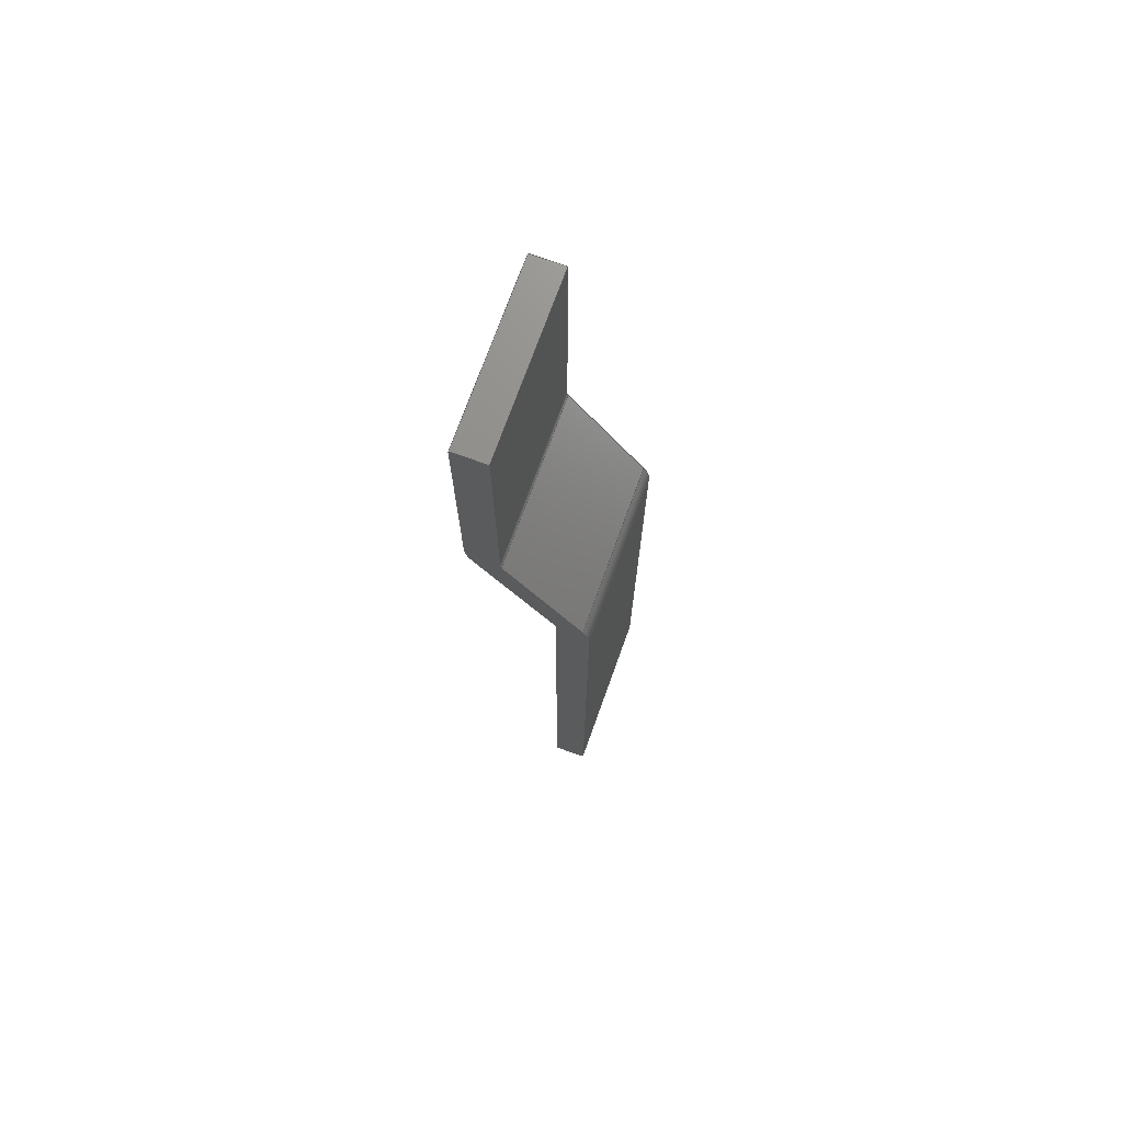
<metadata>
{"format":"step","ext":"step","renderer":"f3d","projection":"perspective","resolution":1024,"background":"white","views":[{"elev":72.9,"azim":19.8,"up":"+Y"}]}
</metadata>
<code>
ISO-10303-21;
DATA;
#1=MECHANICAL_DESIGN_GEOMETRIC_PRESENTATION_REPRESENTATION('',(#4),#446);
#2=SHAPE_REPRESENTATION_RELATIONSHIP('SRR','None',#453,#3);
#3=ADVANCED_BREP_SHAPE_REPRESENTATION('',(#5),#445);
#4=STYLED_ITEM('',(#462),#5);
#5=MANIFOLD_SOLID_BREP('Body1',#258);
#6=PLANE('',#275);
#7=PLANE('',#279);
#8=PLANE('',#280);
#9=PLANE('',#281);
#10=PLANE('',#285);
#11=PLANE('',#289);
#12=PLANE('',#290);
#13=PLANE('',#291);
#14=PLANE('',#292);
#15=PLANE('',#293);
#16=FACE_OUTER_BOUND('',#30,.T.);
#17=FACE_OUTER_BOUND('',#31,.T.);
#18=FACE_OUTER_BOUND('',#32,.T.);
#19=FACE_OUTER_BOUND('',#33,.T.);
#20=FACE_OUTER_BOUND('',#34,.T.);
#21=FACE_OUTER_BOUND('',#35,.T.);
#22=FACE_OUTER_BOUND('',#36,.T.);
#23=FACE_OUTER_BOUND('',#37,.T.);
#24=FACE_OUTER_BOUND('',#38,.T.);
#25=FACE_OUTER_BOUND('',#39,.T.);
#26=FACE_OUTER_BOUND('',#40,.T.);
#27=FACE_OUTER_BOUND('',#41,.T.);
#28=FACE_OUTER_BOUND('',#42,.T.);
#29=FACE_OUTER_BOUND('',#43,.T.);
#30=EDGE_LOOP('',(#168,#169,#170,#171));
#31=EDGE_LOOP('',(#172,#173,#174,#175));
#32=EDGE_LOOP('',(#176,#177,#178,#179));
#33=EDGE_LOOP('',(#180,#181,#182,#183));
#34=EDGE_LOOP('',(#184,#185,#186,#187));
#35=EDGE_LOOP('',(#188,#189,#190,#191));
#36=EDGE_LOOP('',(#192,#193,#194,#195));
#37=EDGE_LOOP('',(#196,#197,#198,#199));
#38=EDGE_LOOP('',(#200,#201,#202,#203));
#39=EDGE_LOOP('',(#204,#205,#206,#207));
#40=EDGE_LOOP('',(#208,#209,#210,#211));
#41=EDGE_LOOP('',(#212,#213,#214,#215));
#42=EDGE_LOOP('',(#216,#217,#218,#219,#220,#221,#222,#223,#224,#225,#226,
#227));
#43=EDGE_LOOP('',(#228,#229,#230,#231,#232,#233,#234,#235,#236,#237,#238,
#239));
#44=LINE('',#374,#72);
#45=LINE('',#377,#73);
#46=LINE('',#380,#74);
#47=LINE('',#382,#75);
#48=LINE('',#383,#76);
#49=LINE('',#389,#77);
#50=LINE('',#392,#78);
#51=LINE('',#394,#79);
#52=LINE('',#395,#80);
#53=LINE('',#398,#81);
#54=LINE('',#400,#82);
#55=LINE('',#401,#83);
#56=LINE('',#404,#84);
#57=LINE('',#406,#85);
#58=LINE('',#407,#86);
#59=LINE('',#413,#87);
#60=LINE('',#416,#88);
#61=LINE('',#418,#89);
#62=LINE('',#419,#90);
#63=LINE('',#425,#91);
#64=LINE('',#428,#92);
#65=LINE('',#430,#93);
#66=LINE('',#431,#94);
#67=LINE('',#434,#95);
#68=LINE('',#436,#96);
#69=LINE('',#437,#97);
#70=LINE('',#439,#98);
#71=LINE('',#440,#99);
#72=VECTOR('',#300,1);
#73=VECTOR('',#303,1);
#74=VECTOR('',#306,1);
#75=VECTOR('',#307,1);
#76=VECTOR('',#308,1);
#77=VECTOR('',#315,1);
#78=VECTOR('',#318,1);
#79=VECTOR('',#319,1);
#80=VECTOR('',#320,1);
#81=VECTOR('',#323,1);
#82=VECTOR('',#324,1);
#83=VECTOR('',#325,1);
#84=VECTOR('',#328,1);
#85=VECTOR('',#329,1);
#86=VECTOR('',#330,1);
#87=VECTOR('',#337,1);
#88=VECTOR('',#340,1);
#89=VECTOR('',#341,1);
#90=VECTOR('',#342,1);
#91=VECTOR('',#349,1);
#92=VECTOR('',#352,1);
#93=VECTOR('',#353,1);
#94=VECTOR('',#354,1);
#95=VECTOR('',#357,1);
#96=VECTOR('',#358,1);
#97=VECTOR('',#359,1);
#98=VECTOR('',#362,1);
#99=VECTOR('',#363,1);
#100=CIRCLE('',#273,0.0737);
#101=CIRCLE('',#274,0.0737);
#102=CIRCLE('',#277,0.3737);
#103=CIRCLE('',#278,0.3737);
#104=CIRCLE('',#283,0.0737);
#105=CIRCLE('',#284,0.0737);
#106=CIRCLE('',#287,0.3737);
#107=CIRCLE('',#288,0.3737);
#108=VERTEX_POINT('',#370);
#109=VERTEX_POINT('',#371);
#110=VERTEX_POINT('',#373);
#111=VERTEX_POINT('',#375);
#112=VERTEX_POINT('',#379);
#113=VERTEX_POINT('',#381);
#114=VERTEX_POINT('',#385);
#115=VERTEX_POINT('',#387);
#116=VERTEX_POINT('',#391);
#117=VERTEX_POINT('',#393);
#118=VERTEX_POINT('',#397);
#119=VERTEX_POINT('',#399);
#120=VERTEX_POINT('',#403);
#121=VERTEX_POINT('',#405);
#122=VERTEX_POINT('',#409);
#123=VERTEX_POINT('',#411);
#124=VERTEX_POINT('',#415);
#125=VERTEX_POINT('',#417);
#126=VERTEX_POINT('',#421);
#127=VERTEX_POINT('',#423);
#128=VERTEX_POINT('',#427);
#129=VERTEX_POINT('',#429);
#130=VERTEX_POINT('',#433);
#131=VERTEX_POINT('',#435);
#132=EDGE_CURVE('',#108,#109,#100,.T.);
#133=EDGE_CURVE('',#108,#110,#44,.T.);
#134=EDGE_CURVE('',#111,#110,#101,.T.);
#135=EDGE_CURVE('',#109,#111,#45,.T.);
#136=EDGE_CURVE('',#112,#109,#46,.T.);
#137=EDGE_CURVE('',#113,#111,#47,.T.);
#138=EDGE_CURVE('',#112,#113,#48,.T.);
#139=EDGE_CURVE('',#114,#112,#102,.T.);
#140=EDGE_CURVE('',#115,#113,#103,.T.);
#141=EDGE_CURVE('',#114,#115,#49,.T.);
#142=EDGE_CURVE('',#116,#114,#50,.T.);
#143=EDGE_CURVE('',#117,#115,#51,.T.);
#144=EDGE_CURVE('',#116,#117,#52,.T.);
#145=EDGE_CURVE('',#118,#116,#53,.T.);
#146=EDGE_CURVE('',#119,#117,#54,.T.);
#147=EDGE_CURVE('',#118,#119,#55,.T.);
#148=EDGE_CURVE('',#120,#118,#56,.T.);
#149=EDGE_CURVE('',#121,#119,#57,.T.);
#150=EDGE_CURVE('',#120,#121,#58,.T.);
#151=EDGE_CURVE('',#120,#122,#104,.T.);
#152=EDGE_CURVE('',#123,#121,#105,.T.);
#153=EDGE_CURVE('',#122,#123,#59,.T.);
#154=EDGE_CURVE('',#124,#122,#60,.T.);
#155=EDGE_CURVE('',#125,#123,#61,.T.);
#156=EDGE_CURVE('',#124,#125,#62,.T.);
#157=EDGE_CURVE('',#126,#124,#106,.T.);
#158=EDGE_CURVE('',#127,#125,#107,.T.);
#159=EDGE_CURVE('',#126,#127,#63,.T.);
#160=EDGE_CURVE('',#128,#126,#64,.T.);
#161=EDGE_CURVE('',#129,#127,#65,.T.);
#162=EDGE_CURVE('',#128,#129,#66,.T.);
#163=EDGE_CURVE('',#130,#128,#67,.T.);
#164=EDGE_CURVE('',#131,#129,#68,.T.);
#165=EDGE_CURVE('',#130,#131,#69,.T.);
#166=EDGE_CURVE('',#108,#130,#70,.T.);
#167=EDGE_CURVE('',#110,#131,#71,.T.);
#168=ORIENTED_EDGE('',*,*,#132,.F.);
#169=ORIENTED_EDGE('',*,*,#133,.T.);
#170=ORIENTED_EDGE('',*,*,#134,.F.);
#171=ORIENTED_EDGE('',*,*,#135,.F.);
#172=ORIENTED_EDGE('',*,*,#136,.T.);
#173=ORIENTED_EDGE('',*,*,#135,.T.);
#174=ORIENTED_EDGE('',*,*,#137,.F.);
#175=ORIENTED_EDGE('',*,*,#138,.F.);
#176=ORIENTED_EDGE('',*,*,#139,.T.);
#177=ORIENTED_EDGE('',*,*,#138,.T.);
#178=ORIENTED_EDGE('',*,*,#140,.F.);
#179=ORIENTED_EDGE('',*,*,#141,.F.);
#180=ORIENTED_EDGE('',*,*,#142,.T.);
#181=ORIENTED_EDGE('',*,*,#141,.T.);
#182=ORIENTED_EDGE('',*,*,#143,.F.);
#183=ORIENTED_EDGE('',*,*,#144,.F.);
#184=ORIENTED_EDGE('',*,*,#145,.T.);
#185=ORIENTED_EDGE('',*,*,#144,.T.);
#186=ORIENTED_EDGE('',*,*,#146,.F.);
#187=ORIENTED_EDGE('',*,*,#147,.F.);
#188=ORIENTED_EDGE('',*,*,#148,.T.);
#189=ORIENTED_EDGE('',*,*,#147,.T.);
#190=ORIENTED_EDGE('',*,*,#149,.F.);
#191=ORIENTED_EDGE('',*,*,#150,.F.);
#192=ORIENTED_EDGE('',*,*,#151,.F.);
#193=ORIENTED_EDGE('',*,*,#150,.T.);
#194=ORIENTED_EDGE('',*,*,#152,.F.);
#195=ORIENTED_EDGE('',*,*,#153,.F.);
#196=ORIENTED_EDGE('',*,*,#154,.T.);
#197=ORIENTED_EDGE('',*,*,#153,.T.);
#198=ORIENTED_EDGE('',*,*,#155,.F.);
#199=ORIENTED_EDGE('',*,*,#156,.F.);
#200=ORIENTED_EDGE('',*,*,#157,.T.);
#201=ORIENTED_EDGE('',*,*,#156,.T.);
#202=ORIENTED_EDGE('',*,*,#158,.F.);
#203=ORIENTED_EDGE('',*,*,#159,.F.);
#204=ORIENTED_EDGE('',*,*,#160,.T.);
#205=ORIENTED_EDGE('',*,*,#159,.T.);
#206=ORIENTED_EDGE('',*,*,#161,.F.);
#207=ORIENTED_EDGE('',*,*,#162,.F.);
#208=ORIENTED_EDGE('',*,*,#163,.T.);
#209=ORIENTED_EDGE('',*,*,#162,.T.);
#210=ORIENTED_EDGE('',*,*,#164,.F.);
#211=ORIENTED_EDGE('',*,*,#165,.F.);
#212=ORIENTED_EDGE('',*,*,#166,.T.);
#213=ORIENTED_EDGE('',*,*,#165,.T.);
#214=ORIENTED_EDGE('',*,*,#167,.F.);
#215=ORIENTED_EDGE('',*,*,#133,.F.);
#216=ORIENTED_EDGE('',*,*,#167,.T.);
#217=ORIENTED_EDGE('',*,*,#164,.T.);
#218=ORIENTED_EDGE('',*,*,#161,.T.);
#219=ORIENTED_EDGE('',*,*,#158,.T.);
#220=ORIENTED_EDGE('',*,*,#155,.T.);
#221=ORIENTED_EDGE('',*,*,#152,.T.);
#222=ORIENTED_EDGE('',*,*,#149,.T.);
#223=ORIENTED_EDGE('',*,*,#146,.T.);
#224=ORIENTED_EDGE('',*,*,#143,.T.);
#225=ORIENTED_EDGE('',*,*,#140,.T.);
#226=ORIENTED_EDGE('',*,*,#137,.T.);
#227=ORIENTED_EDGE('',*,*,#134,.T.);
#228=ORIENTED_EDGE('',*,*,#166,.F.);
#229=ORIENTED_EDGE('',*,*,#132,.T.);
#230=ORIENTED_EDGE('',*,*,#136,.F.);
#231=ORIENTED_EDGE('',*,*,#139,.F.);
#232=ORIENTED_EDGE('',*,*,#142,.F.);
#233=ORIENTED_EDGE('',*,*,#145,.F.);
#234=ORIENTED_EDGE('',*,*,#148,.F.);
#235=ORIENTED_EDGE('',*,*,#151,.T.);
#236=ORIENTED_EDGE('',*,*,#154,.F.);
#237=ORIENTED_EDGE('',*,*,#157,.F.);
#238=ORIENTED_EDGE('',*,*,#160,.F.);
#239=ORIENTED_EDGE('',*,*,#163,.F.);
#240=CYLINDRICAL_SURFACE('',#272,0.0737);
#241=CYLINDRICAL_SURFACE('',#276,0.3737);
#242=CYLINDRICAL_SURFACE('',#282,0.0737);
#243=CYLINDRICAL_SURFACE('',#286,0.3737);
#244=ADVANCED_FACE('',(#16),#240,.F.);
#245=ADVANCED_FACE('',(#17),#6,.T.);
#246=ADVANCED_FACE('',(#18),#241,.T.);
#247=ADVANCED_FACE('',(#19),#7,.T.);
#248=ADVANCED_FACE('',(#20),#8,.T.);
#249=ADVANCED_FACE('',(#21),#9,.T.);
#250=ADVANCED_FACE('',(#22),#242,.F.);
#251=ADVANCED_FACE('',(#23),#10,.T.);
#252=ADVANCED_FACE('',(#24),#243,.T.);
#253=ADVANCED_FACE('',(#25),#11,.T.);
#254=ADVANCED_FACE('',(#26),#12,.T.);
#255=ADVANCED_FACE('',(#27),#13,.T.);
#256=ADVANCED_FACE('',(#28),#14,.T.);
#257=ADVANCED_FACE('',(#29),#15,.F.);
#258=CLOSED_SHELL('',(#244,#245,#246,#247,#248,#249,#250,#251,#252,#253,
#254,#255,#256,#257));
#259=DERIVED_UNIT_ELEMENT(#261,1);
#260=DERIVED_UNIT_ELEMENT(#448,3);
#261=(
MASS_UNIT()
NAMED_UNIT(*)
SI_UNIT(.KILO.,.GRAM.)
);
#262=DERIVED_UNIT((#259,#260));
#263=MEASURE_REPRESENTATION_ITEM('density measure',
POSITIVE_RATIO_MEASURE(7850),#262);
#264=PROPERTY_DEFINITION_REPRESENTATION(#269,#266);
#265=PROPERTY_DEFINITION_REPRESENTATION(#270,#267);
#266=REPRESENTATION('material name',(#268),#445);
#267=REPRESENTATION('density',(#263),#445);
#268=DESCRIPTIVE_REPRESENTATION_ITEM('Steel','Steel');
#269=PROPERTY_DEFINITION('material property','material name',#455);
#270=PROPERTY_DEFINITION('material property','density of part',#455);
#271=AXIS2_PLACEMENT_3D('placement',#368,#294,#295);
#272=AXIS2_PLACEMENT_3D('',#369,#296,#297);
#273=AXIS2_PLACEMENT_3D('',#372,#298,#299);
#274=AXIS2_PLACEMENT_3D('',#376,#301,#302);
#275=AXIS2_PLACEMENT_3D('',#378,#304,#305);
#276=AXIS2_PLACEMENT_3D('',#384,#309,#310);
#277=AXIS2_PLACEMENT_3D('',#386,#311,#312);
#278=AXIS2_PLACEMENT_3D('',#388,#313,#314);
#279=AXIS2_PLACEMENT_3D('',#390,#316,#317);
#280=AXIS2_PLACEMENT_3D('',#396,#321,#322);
#281=AXIS2_PLACEMENT_3D('',#402,#326,#327);
#282=AXIS2_PLACEMENT_3D('',#408,#331,#332);
#283=AXIS2_PLACEMENT_3D('',#410,#333,#334);
#284=AXIS2_PLACEMENT_3D('',#412,#335,#336);
#285=AXIS2_PLACEMENT_3D('',#414,#338,#339);
#286=AXIS2_PLACEMENT_3D('',#420,#343,#344);
#287=AXIS2_PLACEMENT_3D('',#422,#345,#346);
#288=AXIS2_PLACEMENT_3D('',#424,#347,#348);
#289=AXIS2_PLACEMENT_3D('',#426,#350,#351);
#290=AXIS2_PLACEMENT_3D('',#432,#355,#356);
#291=AXIS2_PLACEMENT_3D('',#438,#360,#361);
#292=AXIS2_PLACEMENT_3D('',#441,#364,#365);
#293=AXIS2_PLACEMENT_3D('',#442,#366,#367);
#294=DIRECTION('axis',(0,0,1));
#295=DIRECTION('refdir',(1,0,0));
#296=DIRECTION('center_axis',(0,0,1));
#297=DIRECTION('ref_axis',(-1,1.205e-14,0));
#298=DIRECTION('center_axis',(0,0,1));
#299=DIRECTION('ref_axis',(-1,1.205e-14,0));
#300=DIRECTION('',(0,0,1));
#301=DIRECTION('center_axis',(0,0,-1));
#302=DIRECTION('ref_axis',(-1,1.205e-14,0));
#303=DIRECTION('',(0,0,1));
#304=DIRECTION('center_axis',(0.8437,0.5369,0));
#305=DIRECTION('ref_axis',(-0.5369,0.8437,0));
#306=DIRECTION('',(-0.5369,0.8437,0));
#307=DIRECTION('',(-0.5369,0.8437,0));
#308=DIRECTION('',(0,0,1));
#309=DIRECTION('center_axis',(0,0,1));
#310=DIRECTION('ref_axis',(1,-1.251e-06,0));
#311=DIRECTION('center_axis',(0,0,1));
#312=DIRECTION('ref_axis',(1,-1.251e-06,0));
#313=DIRECTION('center_axis',(0,0,1));
#314=DIRECTION('ref_axis',(1,-1.251e-06,0));
#315=DIRECTION('',(0,0,1));
#316=DIRECTION('center_axis',(1,1.301e-16,0));
#317=DIRECTION('ref_axis',(-1.301e-16,1,0));
#318=DIRECTION('',(-1.301e-16,1,0));
#319=DIRECTION('',(-1.301e-16,1,0));
#320=DIRECTION('',(0,0,1));
#321=DIRECTION('center_axis',(0,-1,0));
#322=DIRECTION('ref_axis',(1,0,0));
#323=DIRECTION('',(1,0,0));
#324=DIRECTION('',(1,0,0));
#325=DIRECTION('',(0,0,1));
#326=DIRECTION('center_axis',(-1,-1.585e-16,0));
#327=DIRECTION('ref_axis',(1.585e-16,-1,0));
#328=DIRECTION('',(1.585e-16,-1,0));
#329=DIRECTION('',(1.585e-16,-1,0));
#330=DIRECTION('',(0,0,1));
#331=DIRECTION('center_axis',(0,0,1));
#332=DIRECTION('ref_axis',(1,-2.41e-14,0));
#333=DIRECTION('center_axis',(0,0,1));
#334=DIRECTION('ref_axis',(1,-2.41e-14,0));
#335=DIRECTION('center_axis',(0,0,-1));
#336=DIRECTION('ref_axis',(1,-2.41e-14,0));
#337=DIRECTION('',(0,0,1));
#338=DIRECTION('center_axis',(-0.8437,-0.5369,0));
#339=DIRECTION('ref_axis',(0.5369,-0.8437,0));
#340=DIRECTION('',(0.5369,-0.8437,0));
#341=DIRECTION('',(0.5369,-0.8437,0));
#342=DIRECTION('',(0,0,1));
#343=DIRECTION('center_axis',(0,0,1));
#344=DIRECTION('ref_axis',(-1,0,0));
#345=DIRECTION('center_axis',(0,0,1));
#346=DIRECTION('ref_axis',(-1,0,0));
#347=DIRECTION('center_axis',(0,0,1));
#348=DIRECTION('ref_axis',(-1,0,0));
#349=DIRECTION('',(0,0,1));
#350=DIRECTION('center_axis',(-1,0,0));
#351=DIRECTION('ref_axis',(0,-1,0));
#352=DIRECTION('',(0,-1,0));
#353=DIRECTION('',(0,-1,0));
#354=DIRECTION('',(0,0,1));
#355=DIRECTION('center_axis',(0,1,0));
#356=DIRECTION('ref_axis',(-1,0,0));
#357=DIRECTION('',(-1,0,0));
#358=DIRECTION('',(-1,0,0));
#359=DIRECTION('',(0,0,1));
#360=DIRECTION('center_axis',(1,-4.219e-16,0));
#361=DIRECTION('ref_axis',(4.219e-16,1,0));
#362=DIRECTION('',(4.219e-16,1,0));
#363=DIRECTION('',(4.219e-16,1,0));
#364=DIRECTION('center_axis',(0,0,1));
#365=DIRECTION('ref_axis',(1,0,0));
#366=DIRECTION('center_axis',(0,0,1));
#367=DIRECTION('ref_axis',(1,0,0));
#368=CARTESIAN_POINT('',(0,0,0));
#369=CARTESIAN_POINT('Origin',(-0.4092,6.482,0));
#370=CARTESIAN_POINT('',(-0.4829,6.482,0));
#371=CARTESIAN_POINT('',(-0.4714,6.442,0));
#372=CARTESIAN_POINT('Origin',(-0.4092,6.482,0));
#373=CARTESIAN_POINT('',(-0.4829,6.482,1.6));
#374=CARTESIAN_POINT('',(-0.4829,6.482,0));
#375=CARTESIAN_POINT('',(-0.4714,6.442,1.6));
#376=CARTESIAN_POINT('Origin',(-0.4092,6.482,1.6));
#377=CARTESIAN_POINT('',(-0.4714,6.442,0));
#378=CARTESIAN_POINT('Origin',(0.2416,5.322,0));
#379=CARTESIAN_POINT('',(0.2416,5.322,0));
#380=CARTESIAN_POINT('',(0.2416,5.322,0));
#381=CARTESIAN_POINT('',(0.2416,5.322,1.6));
#382=CARTESIAN_POINT('',(0.2416,5.322,1.6));
#383=CARTESIAN_POINT('',(0.2416,5.322,0));
#384=CARTESIAN_POINT('Origin',(-0.0737,5.121,0));
#385=CARTESIAN_POINT('',(0.3,5.121,0));
#386=CARTESIAN_POINT('Origin',(-0.0737,5.121,0));
#387=CARTESIAN_POINT('',(0.3,5.121,1.6));
#388=CARTESIAN_POINT('Origin',(-0.0737,5.121,1.6));
#389=CARTESIAN_POINT('',(0.3,5.121,0));
#390=CARTESIAN_POINT('Origin',(0.3,0,0));
#391=CARTESIAN_POINT('',(0.3,0,0));
#392=CARTESIAN_POINT('',(0.3,0,0));
#393=CARTESIAN_POINT('',(0.3,0,1.6));
#394=CARTESIAN_POINT('',(0.3,0,1.6));
#395=CARTESIAN_POINT('',(0.3,0,0));
#396=CARTESIAN_POINT('Origin',(9.861e-32,0,0));
#397=CARTESIAN_POINT('',(9.861e-32,0,0));
#398=CARTESIAN_POINT('',(0,0,0));
#399=CARTESIAN_POINT('',(0,0,1.6));
#400=CARTESIAN_POINT('',(0,0,1.6));
#401=CARTESIAN_POINT('',(9.861e-32,0,0));
#402=CARTESIAN_POINT('Origin',(-8.257e-16,5.209,0));
#403=CARTESIAN_POINT('',(-8.188e-16,5.209,0));
#404=CARTESIAN_POINT('',(-8.257e-16,5.209,0));
#405=CARTESIAN_POINT('',(-8.327e-16,5.209,1.6));
#406=CARTESIAN_POINT('',(-8.257e-16,5.209,1.6));
#407=CARTESIAN_POINT('',(-8.188e-16,5.209,0));
#408=CARTESIAN_POINT('Origin',(-0.0737,5.209,0));
#409=CARTESIAN_POINT('',(-0.01152,5.248,0));
#410=CARTESIAN_POINT('Origin',(-0.0737,5.209,0));
#411=CARTESIAN_POINT('',(-0.01152,5.248,1.6));
#412=CARTESIAN_POINT('Origin',(-0.0737,5.209,1.6));
#413=CARTESIAN_POINT('',(-0.01152,5.248,0));
#414=CARTESIAN_POINT('Origin',(-0.7245,6.368,0));
#415=CARTESIAN_POINT('',(-0.7245,6.368,0));
#416=CARTESIAN_POINT('',(-0.7245,6.368,0));
#417=CARTESIAN_POINT('',(-0.7245,6.368,1.6));
#418=CARTESIAN_POINT('',(-0.7245,6.368,1.6));
#419=CARTESIAN_POINT('',(-0.7245,6.368,0));
#420=CARTESIAN_POINT('Origin',(-0.4092,6.569,0));
#421=CARTESIAN_POINT('',(-0.7829,6.569,0));
#422=CARTESIAN_POINT('Origin',(-0.4092,6.569,0));
#423=CARTESIAN_POINT('',(-0.7829,6.569,1.6));
#424=CARTESIAN_POINT('Origin',(-0.4092,6.569,1.6));
#425=CARTESIAN_POINT('',(-0.7829,6.569,0));
#426=CARTESIAN_POINT('Origin',(-0.7829,8.85,0));
#427=CARTESIAN_POINT('',(-0.7829,8.85,0));
#428=CARTESIAN_POINT('',(-0.7829,8.85,0));
#429=CARTESIAN_POINT('',(-0.7829,8.85,1.6));
#430=CARTESIAN_POINT('',(-0.7829,8.85,1.6));
#431=CARTESIAN_POINT('',(-0.7829,8.85,0));
#432=CARTESIAN_POINT('Origin',(-0.4829,8.85,0));
#433=CARTESIAN_POINT('',(-0.4829,8.85,0));
#434=CARTESIAN_POINT('',(-0.4829,8.85,0));
#435=CARTESIAN_POINT('',(-0.4829,8.85,1.6));
#436=CARTESIAN_POINT('',(-0.4829,8.85,1.6));
#437=CARTESIAN_POINT('',(-0.4829,8.85,0));
#438=CARTESIAN_POINT('Origin',(-0.4829,6.482,0));
#439=CARTESIAN_POINT('',(-0.4829,6.482,0));
#440=CARTESIAN_POINT('',(-0.4829,6.482,1.6));
#441=CARTESIAN_POINT('Origin',(-0.2414,4.425,1.6));
#442=CARTESIAN_POINT('Origin',(-0.2414,4.425,0));
#443=UNCERTAINTY_MEASURE_WITH_UNIT(LENGTH_MEASURE(0.001),#447,
'DISTANCE_ACCURACY_VALUE',
'Maximum model space distance between geometric entities at asserted c
onnectivities');
#444=UNCERTAINTY_MEASURE_WITH_UNIT(LENGTH_MEASURE(0.001),#447,
'DISTANCE_ACCURACY_VALUE',
'Maximum model space distance between geometric entities at asserted c
onnectivities');
#445=(
GEOMETRIC_REPRESENTATION_CONTEXT(3)
GLOBAL_UNCERTAINTY_ASSIGNED_CONTEXT((#443))
GLOBAL_UNIT_ASSIGNED_CONTEXT((#447,#449,#450))
REPRESENTATION_CONTEXT('','3D')
);
#446=(
GEOMETRIC_REPRESENTATION_CONTEXT(3)
GLOBAL_UNCERTAINTY_ASSIGNED_CONTEXT((#444))
GLOBAL_UNIT_ASSIGNED_CONTEXT((#447,#449,#450))
REPRESENTATION_CONTEXT('','3D')
);
#447=(
LENGTH_UNIT()
NAMED_UNIT(*)
SI_UNIT(.CENTI.,.METRE.)
);
#448=(
LENGTH_UNIT()
NAMED_UNIT(*)
SI_UNIT($,.METRE.)
);
#449=(
NAMED_UNIT(*)
PLANE_ANGLE_UNIT()
SI_UNIT($,.RADIAN.)
);
#450=(
NAMED_UNIT(*)
SI_UNIT($,.STERADIAN.)
SOLID_ANGLE_UNIT()
);
#451=SHAPE_DEFINITION_REPRESENTATION(#452,#453);
#452=PRODUCT_DEFINITION_SHAPE('',$,#455);
#453=SHAPE_REPRESENTATION('',(#271),#445);
#454=PRODUCT_DEFINITION_CONTEXT('part definition',#459,'design');
#455=PRODUCT_DEFINITION('Pump Lever Linkage v1 (1)',
'Pump Lever Linkage v1 (1)',#456,#454);
#456=PRODUCT_DEFINITION_FORMATION('',$,#461);
#457=PRODUCT_RELATED_PRODUCT_CATEGORY('Pump Lever Linkage v1 (1)',
'Pump Lever Linkage v1 (1)',(#461));
#458=APPLICATION_PROTOCOL_DEFINITION('international standard',
'automotive_design',2009,#459);
#459=APPLICATION_CONTEXT(
'Core Data for Automotive Mechanical Design Process');
#460=PRODUCT_CONTEXT('part definition',#459,'mechanical');
#461=PRODUCT('Pump Lever Linkage v1 (1)','Pump Lever Linkage v1 (1)',$,
(#460));
#462=PRESENTATION_STYLE_ASSIGNMENT((#463));
#463=SURFACE_STYLE_USAGE(.BOTH.,#464);
#464=SURFACE_SIDE_STYLE('',(#465));
#465=SURFACE_STYLE_FILL_AREA(#466);
#466=FILL_AREA_STYLE('Steel - Satin',(#467));
#467=FILL_AREA_STYLE_COLOUR('Steel - Satin',#468);
#468=COLOUR_RGB('Steel - Satin',0.6275,0.6275,0.6275);
ENDSEC;
END-ISO-10303-21;

</code>
